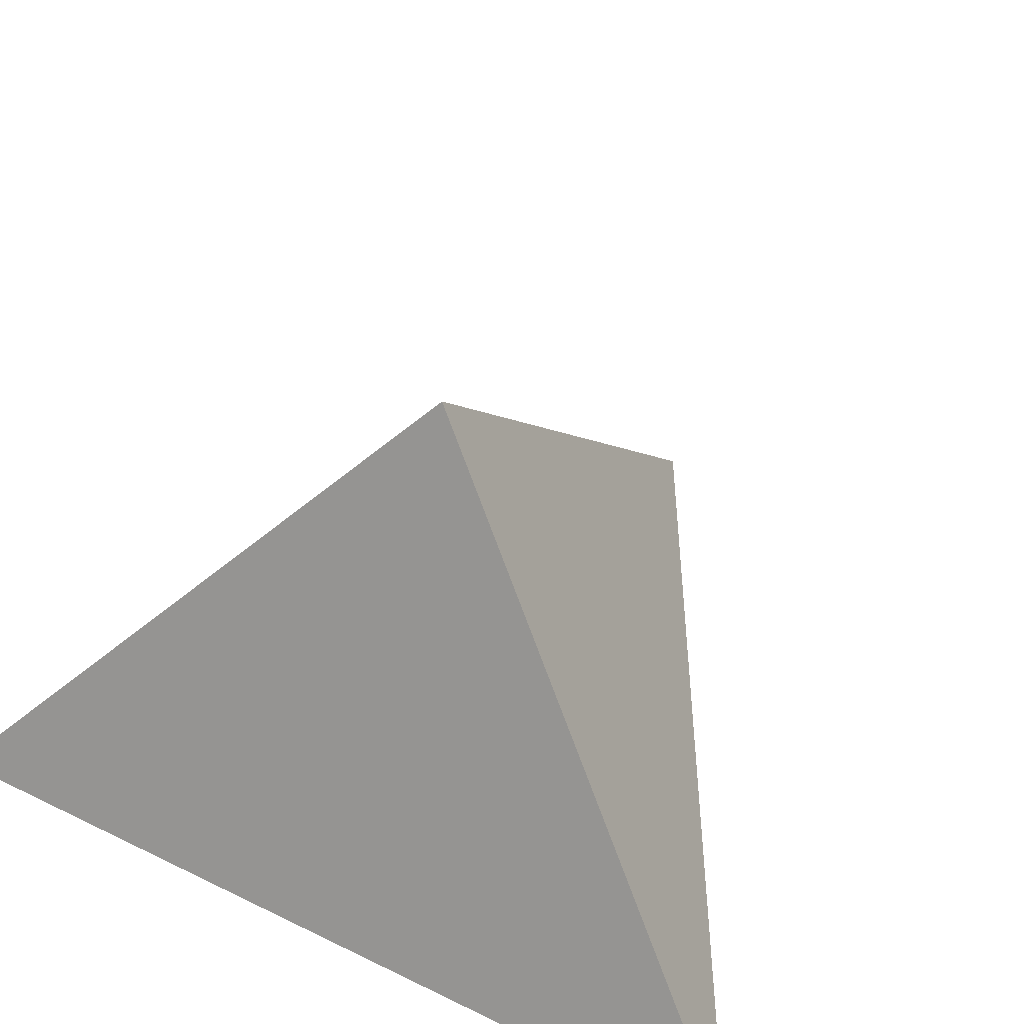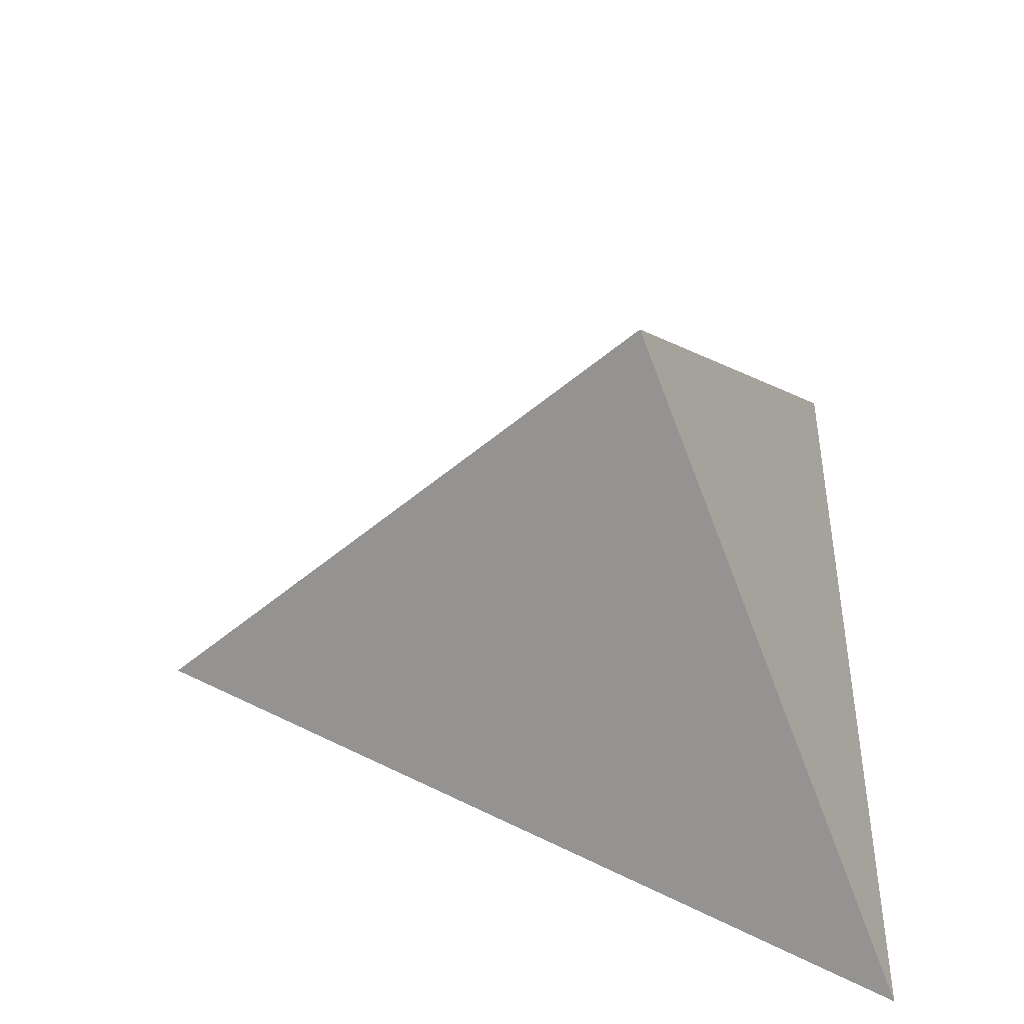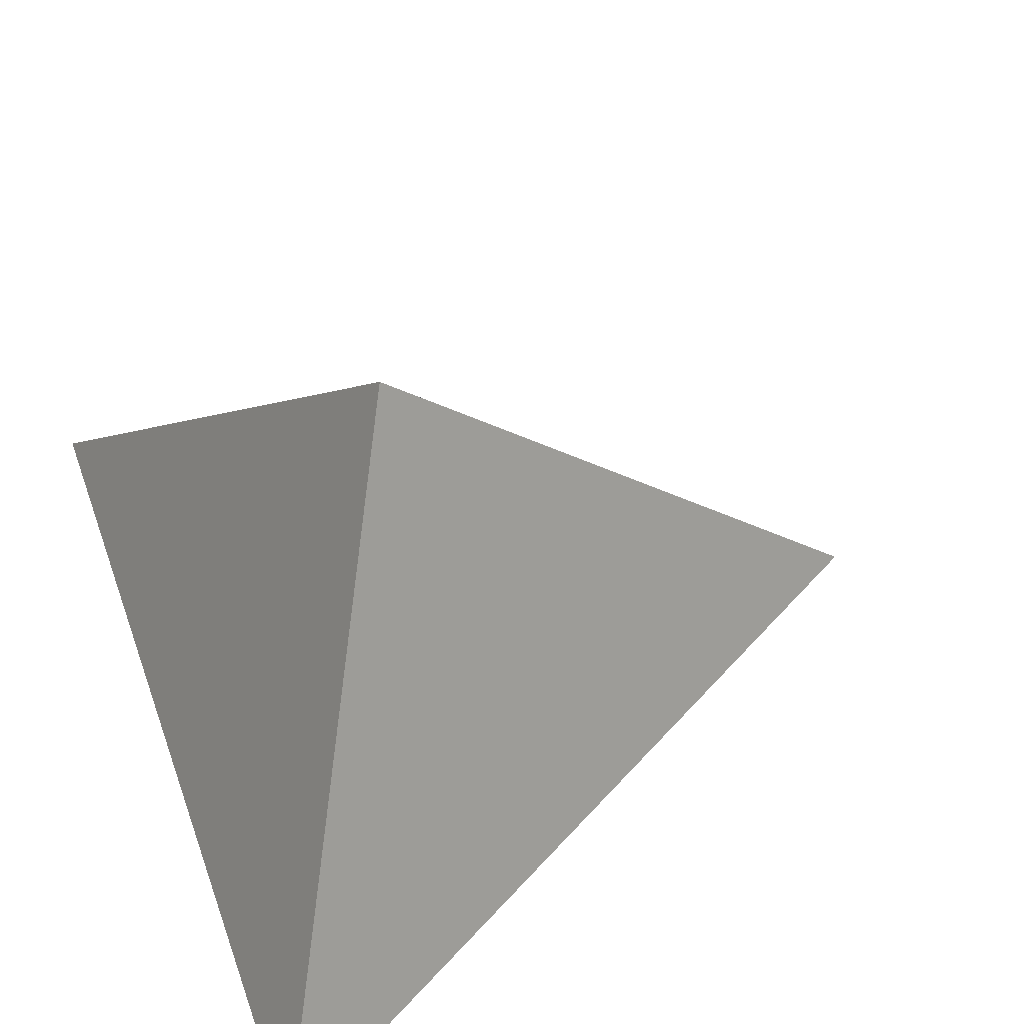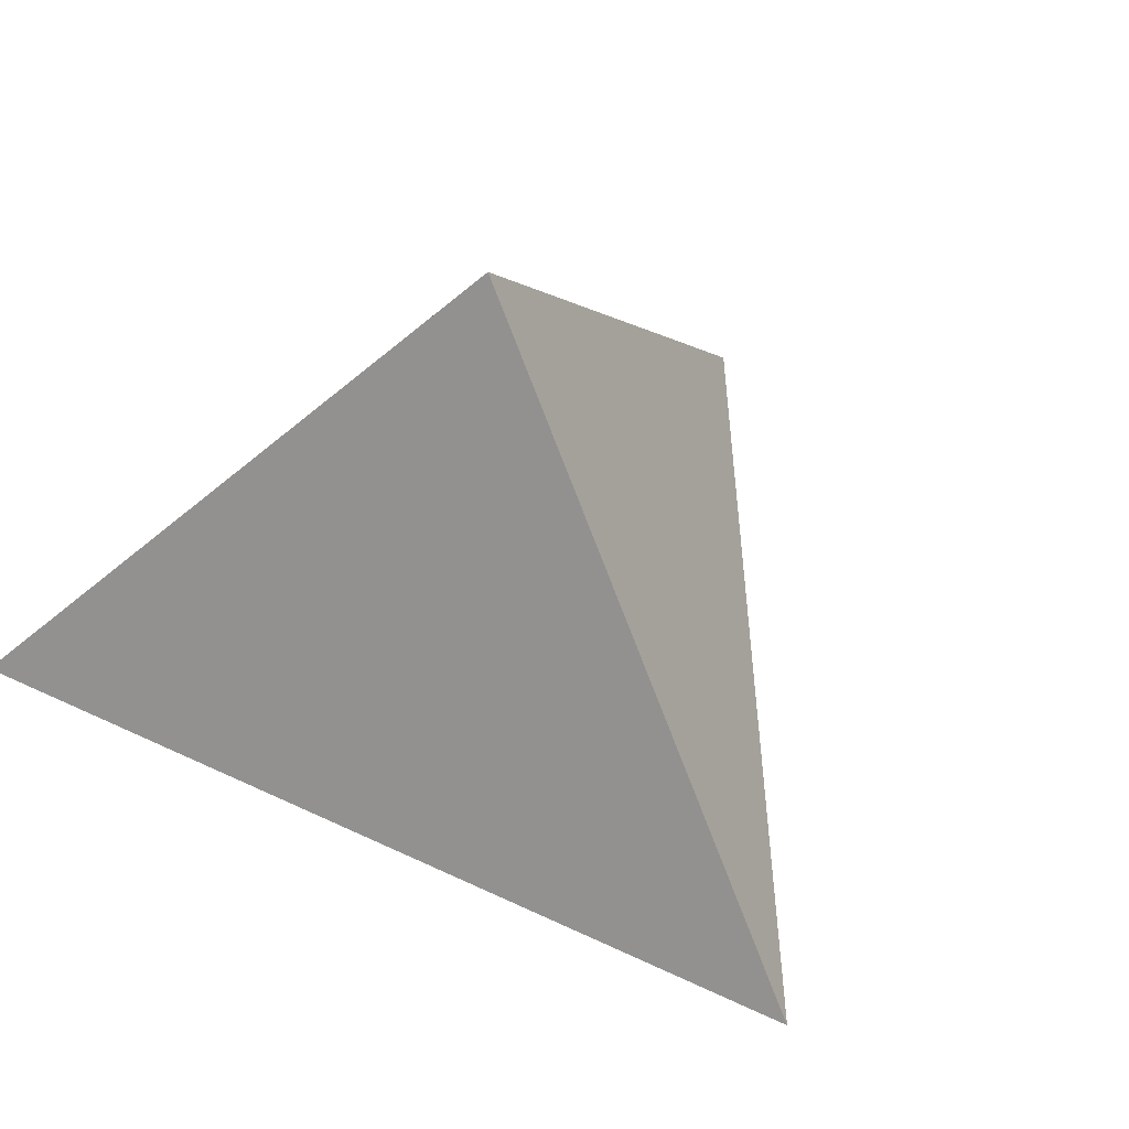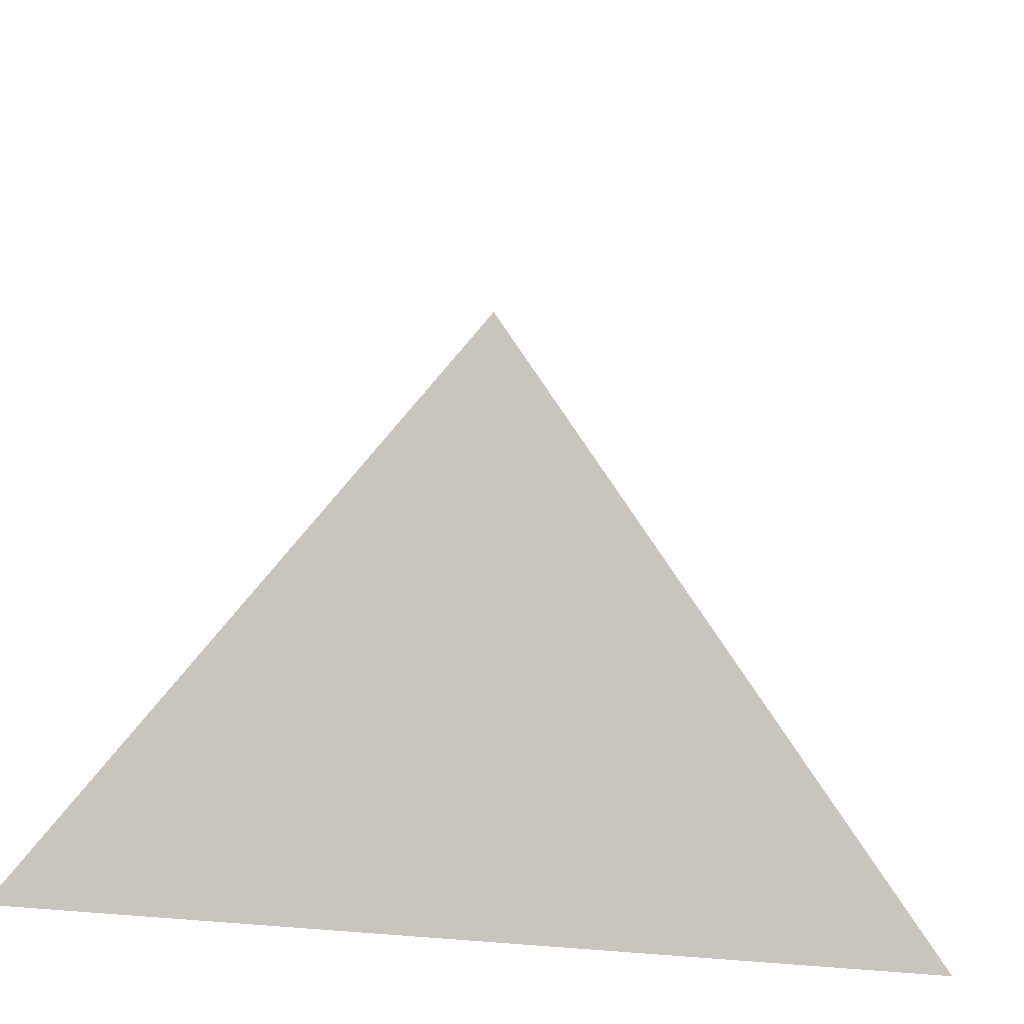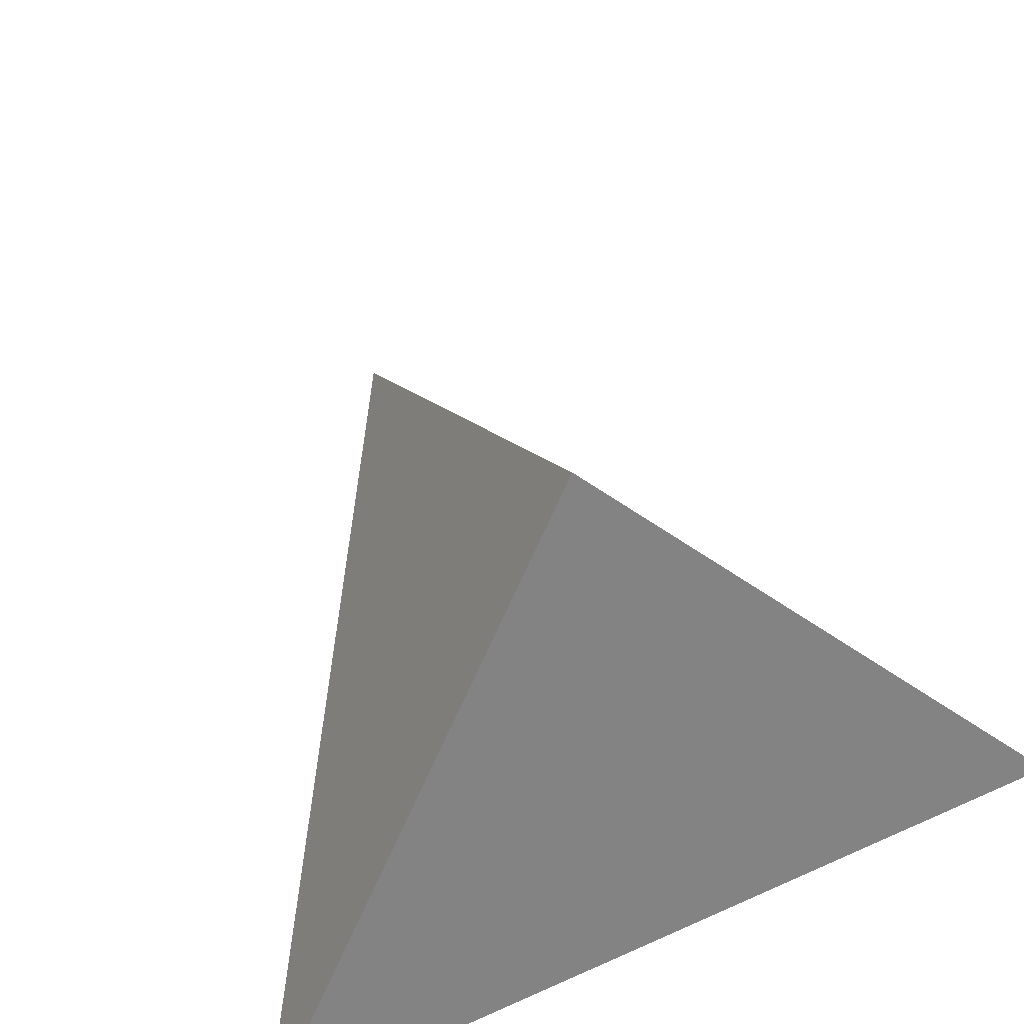
<metadata>
{"format":"obj","ext":"obj","renderer":"f3d","projection":"perspective","resolution":1024,"background":"white","views":[{"elev":45.6,"azim":119.5,"up":"+Z"},{"elev":-44.5,"azim":0.4,"up":"+Y"},{"elev":53.3,"azim":160.5,"up":"+Z"},{"elev":46.8,"azim":-121.4,"up":"+Z"},{"elev":23.7,"azim":97.5,"up":"+Z"},{"elev":58.4,"azim":65.1,"up":"+Z"}]}
</metadata>
<code>
v -3.68 -0.8147 0.2
v -3.44 -0.6761 0.2
v -3.44 -0.9532 0.2
v -3.52 -0.8147 0.36
f 1 2 3
f 4 2 1
f 4 3 2
f 4 1 3

</code>
